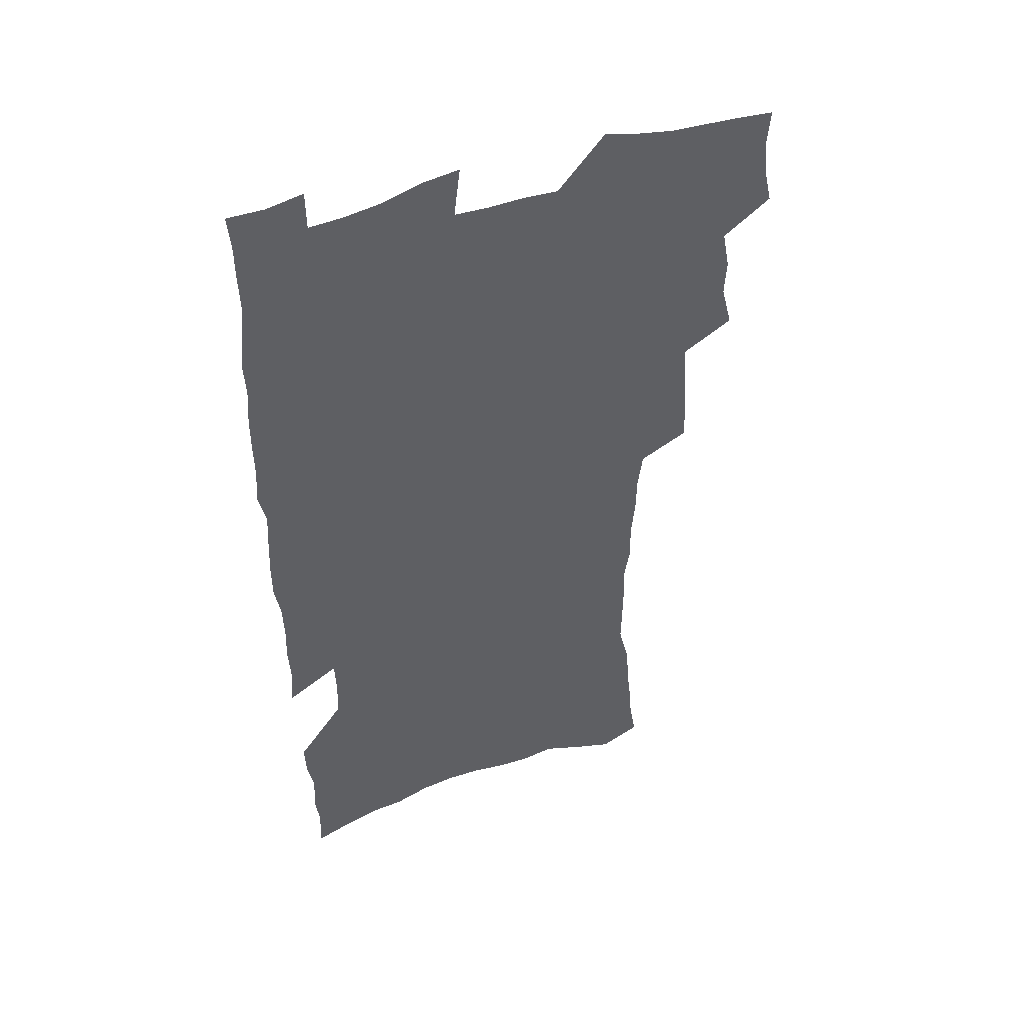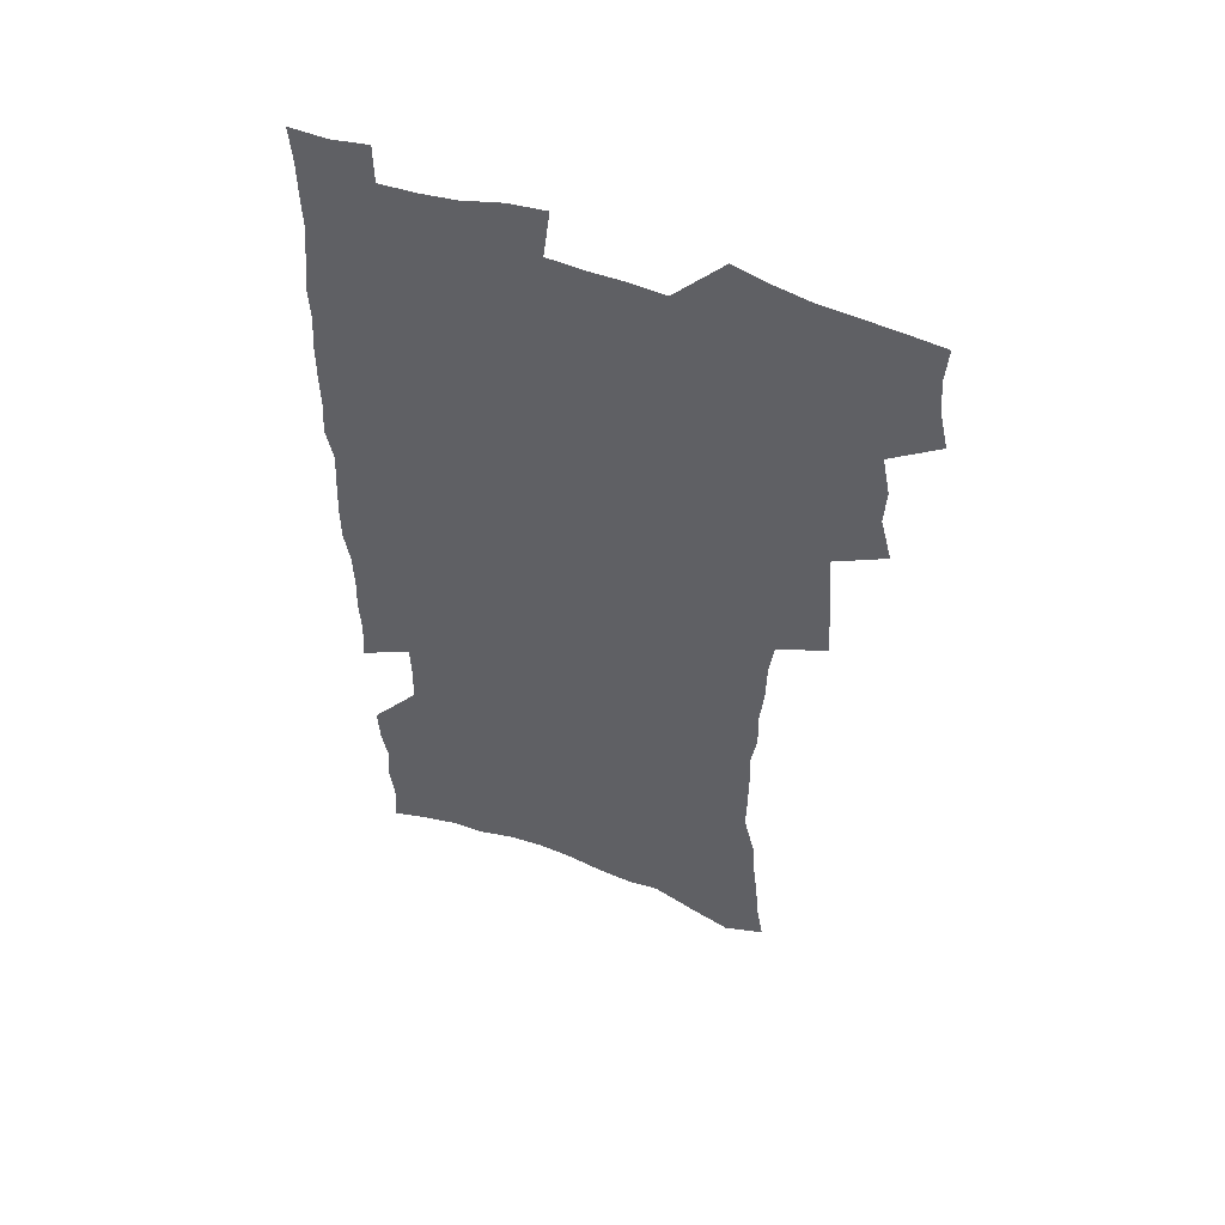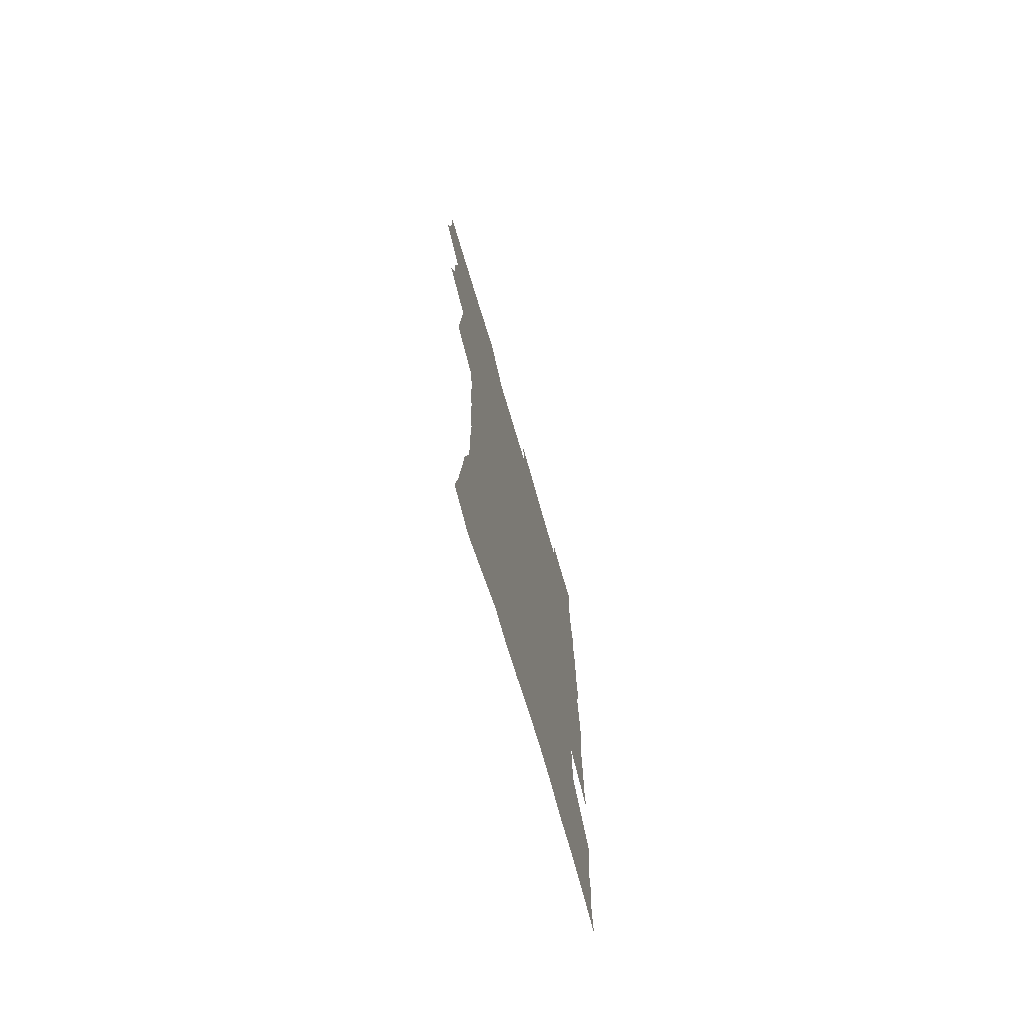
<metadata>
{"format":"obj","ext":"obj","renderer":"f3d","projection":"perspective","resolution":1024,"background":"white","views":[{"elev":48.1,"azim":158.0,"up":"+Y"},{"elev":53.7,"azim":-158.4,"up":"+Y"},{"elev":-74.1,"azim":-73.5,"up":"+Y"}]}
</metadata>
<code>
v 475.6 520.9 0
v 479.1 536.6 0
v 480.3 551.4 0
v 479.2 566.4 0
v 488.5 456.2 0
v 493.1 474.7 0
v 492.3 490.1 0
v 495.4 506.7 0
v 495.7 521.8 0
v 497.5 536.9 0
v 496.3 551.9 0
v 494.1 567.9 0
v 506.2 391.8 0
v 507 409.5 0
v 508.3 427.2 0
v 509.3 444.4 0
v 510.5 461 0
v 511.5 477.1 0
v 512.1 492.6 0
v 511.4 507.3 0
v 514.4 523 0
v 513.2 537.6 0
v 511.7 552.6 0
v 509.2 569 0
v 520.6 167.7 0
v 523.5 185.2 0
v 524.8 201.2 0
v 526.7 217.9 0
v 527.7 234.1 0
v 532.5 254.4 0
v 532.2 269.3 0
v 532.1 285 0
v 532.5 302.1 0
v 530.2 316.4 0
v 530.4 333.9 0
v 528.9 349.4 0
v 528.6 366.7 0
v 526.6 382.1 0
v 527 399.6 0
v 528 416.8 0
v 527.6 432.4 0
v 528.9 448.9 0
v 528.3 463.7 0
v 529.9 479.5 0
v 530.5 494.3 0
v 529.1 508.8 0
v 529.5 523.4 0
v 528.5 538.2 0
v 526.6 553.6 0
v 524.2 570 0
v 537.4 160.6 0
v 542.5 180.9 0
v 542.3 195 0
v 543.8 211.8 0
v 548.3 232.1 0
v 548.8 247.9 0
v 549.7 264.2 0
v 548.3 278.1 0
v 548.2 293.6 0
v 548.6 310.7 0
v 548.2 326.7 0
v 547.6 342.4 0
v 545.8 356.9 0
v 546.6 374.4 0
v 544.4 388.5 0
v 544 404.3 0
v 544.6 420.5 0
v 544 435.5 0
v 544.3 450.7 0
v 545.5 466.3 0
v 545 480.5 0
v 546 495.4 0
v 546.9 509.6 0
v 545.7 523.6 0
v 543.7 539.1 0
v 541.1 555.9 0
v 538.6 572.9 0
v 553.7 166.8 0
v 556.4 184.4 0
v 559.3 203.3 0
v 562.7 223 0
v 563.5 239.1 0
v 565.3 256.7 0
v 565.1 271.5 0
v 564.5 286 0
v 563 299.9 0
v 562.9 315.9 0
v 562.8 332 0
v 561.5 346.3 0
v 562 363.4 0
v 561.3 378.3 0
v 559.8 392.3 0
v 559.6 407.7 0
v 560 423.1 0
v 560.5 438.5 0
v 560.8 453.4 0
v 560.7 467.7 0
v 561 482.2 0
v 561.2 496.3 0
v 561.2 510.2 0
v 560.3 524.2 0
v 559 539.1 0
v 557.4 554.7 0
v 552.8 576.9 0
v 571 174.2 0
v 572.7 190.9 0
v 576.2 212 0
v 577.7 229.4 0
v 577.9 244.5 0
v 578.3 260.1 0
v 578 274.7 0
v 577.7 289.8 0
v 576.4 303.3 0
v 577.4 321.6 0
v 576.7 335.9 0
v 575.4 349.7 0
v 576.2 367.1 0
v 574.7 380.4 0
v 576 397.2 0
v 575.7 411.5 0
v 575.1 425.5 0
v 575.2 440.2 0
v 575.5 454.8 0
v 574.4 468.2 0
v 575.2 482.9 0
v 575.7 497 0
v 575.2 510.7 0
v 574.3 525 0
v 574.3 538.7 0
v 572.6 554.5 0
v 584 172.3 0
v 587.5 195.7 0
v 589.6 214.9 0
v 590.2 230.9 0
v 590.6 246.7 0
v 590.8 261.9 0
v 591.1 278.2 0
v 590.5 292.1 0
v 590 307 0
v 590.2 323.1 0
v 589.8 338.2 0
v 589.8 353.9 0
v 589.7 369.2 0
v 589.6 384.1 0
v 589.4 398.5 0
v 588.8 411.9 0
v 589.4 427.5 0
v 588.8 441 0
v 589.4 455.8 0
v 589.1 469.5 0
v 589.2 483.3 0
v 589.6 497.2 0
v 589.5 511 0
v 589 525.1 0
v 588.3 539.5 0
v 587.1 555.4 0
v 598.2 173.5 0
v 600.5 194.6 0
v 603.1 218.8 0
v 603.5 234.6 0
v 603.7 249.8 0
v 603.6 264.1 0
v 603.7 279.1 0
v 603.7 295.1 0
v 603.7 311.1 0
v 603.3 325.1 0
v 603.4 341.2 0
v 603.3 356.3 0
v 603.1 370.9 0
v 603 385.2 0
v 602.9 399.6 0
v 603 414.1 0
v 603.1 428.5 0
v 603.5 443.1 0
v 603.3 456.5 0
v 603.5 470.5 0
v 603.5 484 0
v 603.2 497.6 0
v 603.5 511.3 0
v 603.2 525.3 0
v 602.5 540.2 0
v 601.9 555.2 0
v 613 176.5 0
v 614.2 196.6 0
v 615.5 218.3 0
v 615.9 234.5 0
v 616 250.3 0
v 616 263.4 0
v 616.5 281.5 0
v 616.3 295.4 0
v 616.3 310.8 0
v 616.2 326.4 0
v 616.3 343 0
v 616.2 357 0
v 616.1 371.2 0
v 616.1 385 0
v 616.2 399.7 0
v 616.3 413.4 0
v 616.5 428.6 0
v 616.7 442.9 0
v 616.8 456.6 0
v 616.9 470.6 0
v 617 484.2 0
v 617.5 497.8 0
v 617.4 511.5 0
v 617.5 525.2 0
v 617.2 539.5 0
v 616.3 556 0
v 613.7 577.5 0
v 627.2 177.4 0
v 627.8 198.3 0
v 628.2 217.5 0
v 628.4 234.4 0
v 628.6 249.5 0
v 628.9 266.1 0
v 628.9 281.5 0
v 628.9 295.9 0
v 629 310.4 0
v 629.1 324.8 0
v 629.1 342 0
v 629.1 357.1 0
v 629.2 371.3 0
v 629.3 386.3 0
v 629.4 399.8 0
v 629.6 414.1 0
v 629.9 428.1 0
v 629.9 442.8 0
v 630.3 456.2 0
v 630.3 470.7 0
v 630.6 483.9 0
v 630.9 497.6 0
v 631.3 511.4 0
v 631.5 525.2 0
v 631.5 539.9 0
v 631.2 555 0
v 629 575.6 0
v 641.4 176 0
v 641.1 197.5 0
v 641 216.1 0
v 641.3 232 0
v 641.2 248.8 0
v 641.7 263.9 0
v 641.5 280.5 0
v 641.4 295.9 0
v 641.8 309.5 0
v 641.8 327.2 0
v 641.9 341.5 0
v 642.1 356.1 0
v 642.4 370.3 0
v 642.5 385 0
v 642.7 399.2 0
v 642.7 413.8 0
v 643.6 427 0
v 643.3 442 0
v 643.9 455.8 0
v 643.7 470.2 0
v 644.1 483.8 0
v 644.9 497.3 0
v 645.2 511.1 0
v 645.8 524.9 0
v 646.3 538.7 0
v 646.1 554 0
v 645.7 570.8 0
v 656.1 171.4 0
v 654.8 194.3 0
v 654.2 213.7 0
v 654.3 229.6 0
v 655.3 243.9 0
v 654.4 262.3 0
v 654.5 277.7 0
v 654.6 293.2 0
v 654.7 308.9 0
v 655.1 323.9 0
v 655.3 338.9 0
v 655.7 353.5 0
v 655.7 368.7 0
v 655.9 383.4 0
v 656.2 397.8 0
v 656.5 412.2 0
v 657 426.3 0
v 658.8 439.4 0
v 657.9 454.9 0
v 658.7 468.5 0
v 658.4 482.9 0
v 658.6 497 0
v 658.6 510.6 0
v 660.3 524.5 0
v 660.2 538.6 0
v 660.6 553.1 0
v 660.8 568.7 0
v 670 170.8 0
v 669.8 188.2 0
v 668.3 208.9 0
v 668.5 225.1 0
v 668.1 242.1 0
v 668.3 257.7 0
v 668.2 273.7 0
v 668.1 289.7 0
v 669 304.3 0
v 668.8 320.5 0
v 670.6 333.8 0
v 669.8 350.4 0
v 670.2 365.2 0
v 670.6 380 0
v 671.7 394.1 0
v 671.2 409.5 0
v 671.1 424.5 0
v 672.2 438.5 0
v 671.9 453.6 0
v 672.6 467.5 0
v 672.4 482.1 0
v 672.8 496.1 0
v 675.6 510 0
v 675.1 524.2 0
v 674.6 538.6 0
v 675 552.8 0
v 675.4 568.1 0
v 675.6 584.6 0
v 684.7 166.8 0
v 683.3 186.6 0
v 683.1 203.6 0
v 683.9 218.8 0
v 683 236.5 0
v 682.2 253.2 0
v 683.2 267.5 0
v 682.9 284 0
v 683.4 299.5 0
v 683.6 315.5 0
v 684.2 330.7 0
v 684.6 346 0
v 685.3 360.8 0
v 685.8 375.7 0
v 687.4 390 0
v 687.1 405.7 0
v 687.1 420.9 0
v 688.1 435.4 0
v 687.7 450.7 0
v 687.6 465.5 0
v 689.3 479.5 0
v 688.7 494.5 0
v 690.4 508.8 0
v 689.4 524.1 0
v 689.3 538.3 0
v 689.1 552.3 0
v 690 566.9 0
v 690.9 581.9 0
v 700 161.5 0
v 699 180.1 0
v 700.8 194.7 0
v 699.8 212.1 0
v 702.5 225.7 0
v 703.1 241 0
v 705.4 286.9 0
v 704 304.8 0
v 704.8 320.3 0
v 704.3 336.9 0
v 704.9 352.4 0
v 707.2 366.7 0
v 707.3 382.4 0
v 706.6 398.7 0
v 705.7 415.1 0
v 708.7 429.2 0
v 707.7 445.3 0
v 708 460.7 0
v 707.9 476 0
v 706.8 491.7 0
v 707.5 506.5 0
v 705.9 522.5 0
v 704.5 537.9 0
v 705 552.4 0
v 705.1 566.8 0
v 706.3 582.2 0
f 8 9 1
f 1 9 2
f 9 10 2
f 2 10 3
f 10 11 3
f 3 11 4
f 11 12 4
f 16 17 5
f 5 17 6
f 17 18 6
f 6 18 7
f 18 19 7
f 7 19 8
f 19 20 8
f 8 20 9
f 20 21 9
f 9 21 10
f 21 22 10
f 10 22 11
f 22 23 11
f 11 23 12
f 23 24 12
f 38 39 13
f 13 39 14
f 39 40 14
f 14 40 15
f 40 41 15
f 15 41 16
f 41 42 16
f 16 42 17
f 42 43 17
f 17 43 18
f 43 44 18
f 18 44 19
f 44 45 19
f 19 45 20
f 45 46 20
f 20 46 21
f 46 47 21
f 21 47 22
f 47 48 22
f 22 48 23
f 48 49 23
f 23 49 24
f 49 50 24
f 51 52 25
f 25 52 26
f 52 53 26
f 26 53 27
f 53 54 27
f 27 54 28
f 54 55 28
f 28 55 29
f 55 56 29
f 29 56 30
f 56 57 30
f 30 57 31
f 57 58 31
f 31 58 32
f 58 59 32
f 32 59 33
f 59 60 33
f 33 60 34
f 60 61 34
f 34 61 35
f 61 62 35
f 35 62 36
f 62 63 36
f 36 63 37
f 63 64 37
f 37 64 38
f 64 65 38
f 38 65 39
f 65 66 39
f 39 66 40
f 66 67 40
f 40 67 41
f 67 68 41
f 41 68 42
f 68 69 42
f 42 69 43
f 69 70 43
f 43 70 44
f 70 71 44
f 44 71 45
f 71 72 45
f 45 72 46
f 72 73 46
f 46 73 47
f 73 74 47
f 47 74 48
f 74 75 48
f 48 75 49
f 75 76 49
f 49 76 50
f 76 77 50
f 51 78 52
f 78 79 52
f 52 79 53
f 79 80 53
f 53 80 54
f 80 81 54
f 54 81 55
f 81 82 55
f 55 82 56
f 82 83 56
f 56 83 57
f 83 84 57
f 57 84 58
f 84 85 58
f 58 85 59
f 85 86 59
f 59 86 60
f 86 87 60
f 60 87 61
f 87 88 61
f 61 88 62
f 88 89 62
f 62 89 63
f 89 90 63
f 63 90 64
f 90 91 64
f 64 91 65
f 91 92 65
f 65 92 66
f 92 93 66
f 66 93 67
f 93 94 67
f 67 94 68
f 94 95 68
f 68 95 69
f 95 96 69
f 69 96 70
f 96 97 70
f 70 97 71
f 97 98 71
f 71 98 72
f 98 99 72
f 72 99 73
f 99 100 73
f 73 100 74
f 100 101 74
f 74 101 75
f 101 102 75
f 75 102 76
f 102 103 76
f 76 103 77
f 103 104 77
f 78 105 79
f 105 106 79
f 79 106 80
f 106 107 80
f 80 107 81
f 107 108 81
f 81 108 82
f 108 109 82
f 82 109 83
f 109 110 83
f 83 110 84
f 110 111 84
f 84 111 85
f 111 112 85
f 85 112 86
f 112 113 86
f 86 113 87
f 113 114 87
f 87 114 88
f 114 115 88
f 88 115 89
f 115 116 89
f 89 116 90
f 116 117 90
f 90 117 91
f 117 118 91
f 91 118 92
f 118 119 92
f 92 119 93
f 119 120 93
f 93 120 94
f 120 121 94
f 94 121 95
f 121 122 95
f 95 122 96
f 122 123 96
f 96 123 97
f 123 124 97
f 97 124 98
f 124 125 98
f 98 125 99
f 125 126 99
f 99 126 100
f 126 127 100
f 100 127 101
f 127 128 101
f 101 128 102
f 128 129 102
f 102 129 103
f 129 130 103
f 103 130 104
f 105 131 106
f 131 132 106
f 106 132 107
f 132 133 107
f 107 133 108
f 133 134 108
f 108 134 109
f 134 135 109
f 109 135 110
f 135 136 110
f 110 136 111
f 136 137 111
f 111 137 112
f 137 138 112
f 112 138 113
f 138 139 113
f 113 139 114
f 139 140 114
f 114 140 115
f 140 141 115
f 115 141 116
f 141 142 116
f 116 142 117
f 142 143 117
f 117 143 118
f 143 144 118
f 118 144 119
f 144 145 119
f 119 145 120
f 145 146 120
f 120 146 121
f 146 147 121
f 121 147 122
f 147 148 122
f 122 148 123
f 148 149 123
f 123 149 124
f 149 150 124
f 124 150 125
f 150 151 125
f 125 151 126
f 151 152 126
f 126 152 127
f 152 153 127
f 127 153 128
f 153 154 128
f 128 154 129
f 154 155 129
f 129 155 130
f 155 156 130
f 131 157 132
f 157 158 132
f 132 158 133
f 158 159 133
f 133 159 134
f 159 160 134
f 134 160 135
f 160 161 135
f 135 161 136
f 161 162 136
f 136 162 137
f 162 163 137
f 137 163 138
f 163 164 138
f 138 164 139
f 164 165 139
f 139 165 140
f 165 166 140
f 140 166 141
f 166 167 141
f 141 167 142
f 167 168 142
f 142 168 143
f 168 169 143
f 143 169 144
f 169 170 144
f 144 170 145
f 170 171 145
f 145 171 146
f 171 172 146
f 146 172 147
f 172 173 147
f 147 173 148
f 173 174 148
f 148 174 149
f 174 175 149
f 149 175 150
f 175 176 150
f 150 176 151
f 176 177 151
f 151 177 152
f 177 178 152
f 152 178 153
f 178 179 153
f 153 179 154
f 179 180 154
f 154 180 155
f 180 181 155
f 155 181 156
f 181 182 156
f 157 183 158
f 183 184 158
f 158 184 159
f 184 185 159
f 159 185 160
f 185 186 160
f 160 186 161
f 186 187 161
f 161 187 162
f 187 188 162
f 162 188 163
f 188 189 163
f 163 189 164
f 189 190 164
f 164 190 165
f 190 191 165
f 165 191 166
f 191 192 166
f 166 192 167
f 192 193 167
f 167 193 168
f 193 194 168
f 168 194 169
f 194 195 169
f 169 195 170
f 195 196 170
f 170 196 171
f 196 197 171
f 171 197 172
f 197 198 172
f 172 198 173
f 198 199 173
f 173 199 174
f 199 200 174
f 174 200 175
f 200 201 175
f 175 201 176
f 201 202 176
f 176 202 177
f 202 203 177
f 177 203 178
f 203 204 178
f 178 204 179
f 204 205 179
f 179 205 180
f 205 206 180
f 180 206 181
f 206 207 181
f 181 207 182
f 207 208 182
f 183 210 184
f 210 211 184
f 184 211 185
f 211 212 185
f 185 212 186
f 212 213 186
f 186 213 187
f 213 214 187
f 187 214 188
f 214 215 188
f 188 215 189
f 215 216 189
f 189 216 190
f 216 217 190
f 190 217 191
f 217 218 191
f 191 218 192
f 218 219 192
f 192 219 193
f 219 220 193
f 193 220 194
f 220 221 194
f 194 221 195
f 221 222 195
f 195 222 196
f 222 223 196
f 196 223 197
f 223 224 197
f 197 224 198
f 224 225 198
f 198 225 199
f 225 226 199
f 199 226 200
f 226 227 200
f 200 227 201
f 227 228 201
f 201 228 202
f 228 229 202
f 202 229 203
f 229 230 203
f 203 230 204
f 230 231 204
f 204 231 205
f 231 232 205
f 205 232 206
f 232 233 206
f 206 233 207
f 233 234 207
f 207 234 208
f 234 235 208
f 208 235 209
f 235 236 209
f 210 237 211
f 237 238 211
f 211 238 212
f 238 239 212
f 212 239 213
f 239 240 213
f 213 240 214
f 240 241 214
f 214 241 215
f 241 242 215
f 215 242 216
f 242 243 216
f 216 243 217
f 243 244 217
f 217 244 218
f 244 245 218
f 218 245 219
f 245 246 219
f 219 246 220
f 246 247 220
f 220 247 221
f 247 248 221
f 221 248 222
f 248 249 222
f 222 249 223
f 249 250 223
f 223 250 224
f 250 251 224
f 224 251 225
f 251 252 225
f 225 252 226
f 252 253 226
f 226 253 227
f 253 254 227
f 227 254 228
f 254 255 228
f 228 255 229
f 255 256 229
f 229 256 230
f 256 257 230
f 230 257 231
f 257 258 231
f 231 258 232
f 258 259 232
f 232 259 233
f 259 260 233
f 233 260 234
f 260 261 234
f 234 261 235
f 261 262 235
f 235 262 236
f 262 263 236
f 237 264 238
f 264 265 238
f 238 265 239
f 265 266 239
f 239 266 240
f 266 267 240
f 240 267 241
f 267 268 241
f 241 268 242
f 268 269 242
f 242 269 243
f 269 270 243
f 243 270 244
f 270 271 244
f 244 271 245
f 271 272 245
f 245 272 246
f 272 273 246
f 246 273 247
f 273 274 247
f 247 274 248
f 274 275 248
f 248 275 249
f 275 276 249
f 249 276 250
f 276 277 250
f 250 277 251
f 277 278 251
f 251 278 252
f 278 279 252
f 252 279 253
f 279 280 253
f 253 280 254
f 280 281 254
f 254 281 255
f 281 282 255
f 255 282 256
f 282 283 256
f 256 283 257
f 283 284 257
f 257 284 258
f 284 285 258
f 258 285 259
f 285 286 259
f 259 286 260
f 286 287 260
f 260 287 261
f 287 288 261
f 261 288 262
f 288 289 262
f 262 289 263
f 289 290 263
f 264 291 265
f 291 292 265
f 265 292 266
f 292 293 266
f 266 293 267
f 293 294 267
f 267 294 268
f 294 295 268
f 268 295 269
f 295 296 269
f 269 296 270
f 296 297 270
f 270 297 271
f 297 298 271
f 271 298 272
f 298 299 272
f 272 299 273
f 299 300 273
f 273 300 274
f 300 301 274
f 274 301 275
f 301 302 275
f 275 302 276
f 302 303 276
f 276 303 277
f 303 304 277
f 277 304 278
f 304 305 278
f 278 305 279
f 305 306 279
f 279 306 280
f 306 307 280
f 280 307 281
f 307 308 281
f 281 308 282
f 308 309 282
f 282 309 283
f 309 310 283
f 283 310 284
f 310 311 284
f 284 311 285
f 311 312 285
f 285 312 286
f 312 313 286
f 286 313 287
f 313 314 287
f 287 314 288
f 314 315 288
f 288 315 289
f 315 316 289
f 289 316 290
f 316 317 290
f 291 319 292
f 319 320 292
f 292 320 293
f 320 321 293
f 293 321 294
f 321 322 294
f 294 322 295
f 322 323 295
f 295 323 296
f 323 324 296
f 296 324 297
f 324 325 297
f 297 325 298
f 325 326 298
f 298 326 299
f 326 327 299
f 299 327 300
f 327 328 300
f 300 328 301
f 328 329 301
f 301 329 302
f 329 330 302
f 302 330 303
f 330 331 303
f 303 331 304
f 331 332 304
f 304 332 305
f 332 333 305
f 305 333 306
f 333 334 306
f 306 334 307
f 334 335 307
f 307 335 308
f 335 336 308
f 308 336 309
f 336 337 309
f 309 337 310
f 337 338 310
f 310 338 311
f 338 339 311
f 311 339 312
f 339 340 312
f 312 340 313
f 340 341 313
f 313 341 314
f 341 342 314
f 314 342 315
f 342 343 315
f 315 343 316
f 343 344 316
f 316 344 317
f 344 345 317
f 317 345 318
f 345 346 318
f 319 347 320
f 347 348 320
f 320 348 321
f 348 349 321
f 321 349 322
f 349 350 322
f 322 350 323
f 350 351 323
f 323 351 324
f 351 352 324
f 324 352 325
f 327 353 328
f 353 354 328
f 328 354 329
f 354 355 329
f 329 355 330
f 355 356 330
f 330 356 331
f 356 357 331
f 331 357 332
f 357 358 332
f 332 358 333
f 358 359 333
f 333 359 334
f 359 360 334
f 334 360 335
f 360 361 335
f 335 361 336
f 361 362 336
f 336 362 337
f 362 363 337
f 337 363 338
f 363 364 338
f 338 364 339
f 364 365 339
f 339 365 340
f 365 366 340
f 340 366 341
f 366 367 341
f 341 367 342
f 367 368 342
f 342 368 343
f 368 369 343
f 343 369 344
f 369 370 344
f 344 370 345
f 370 371 345
f 345 371 346
f 371 372 346

</code>
